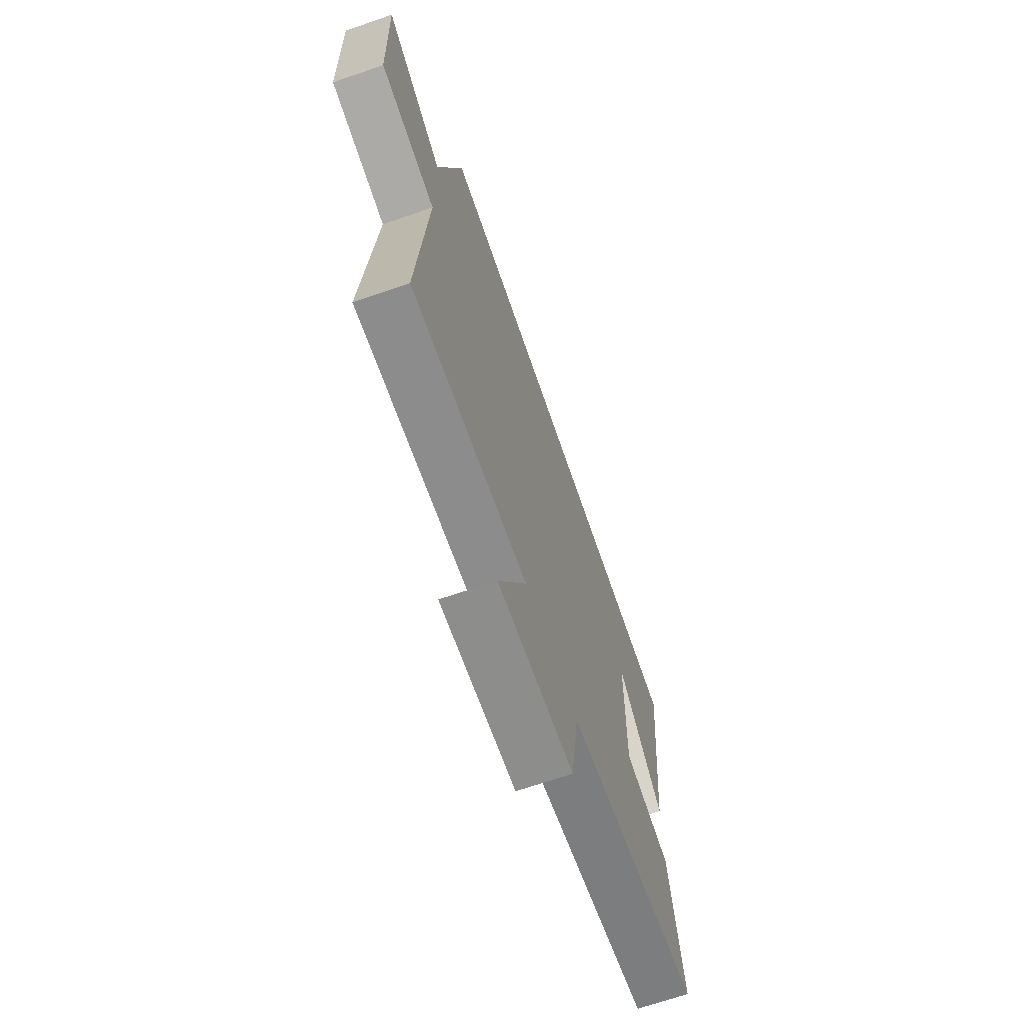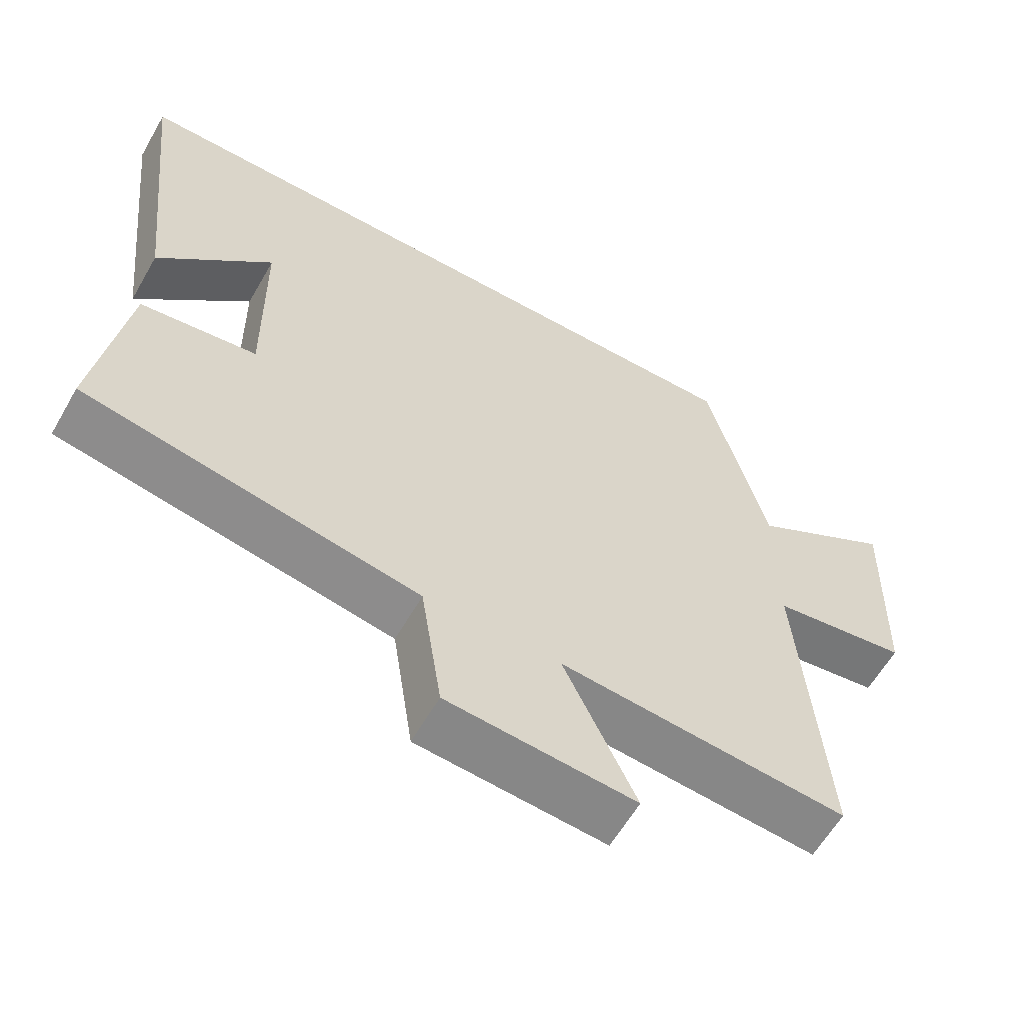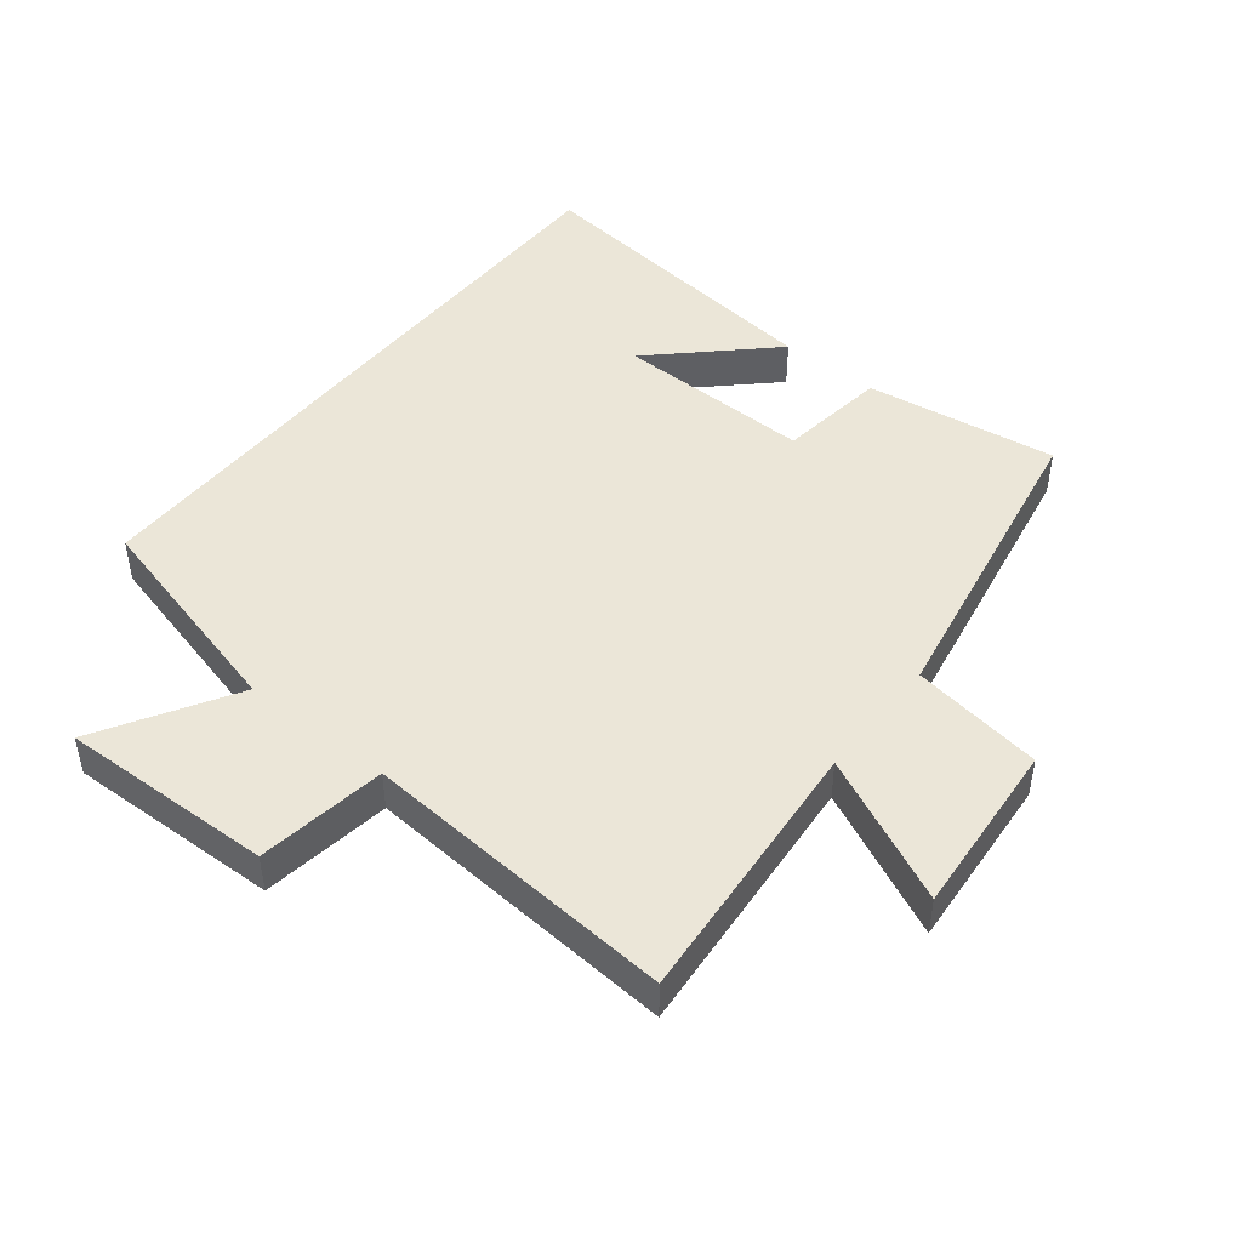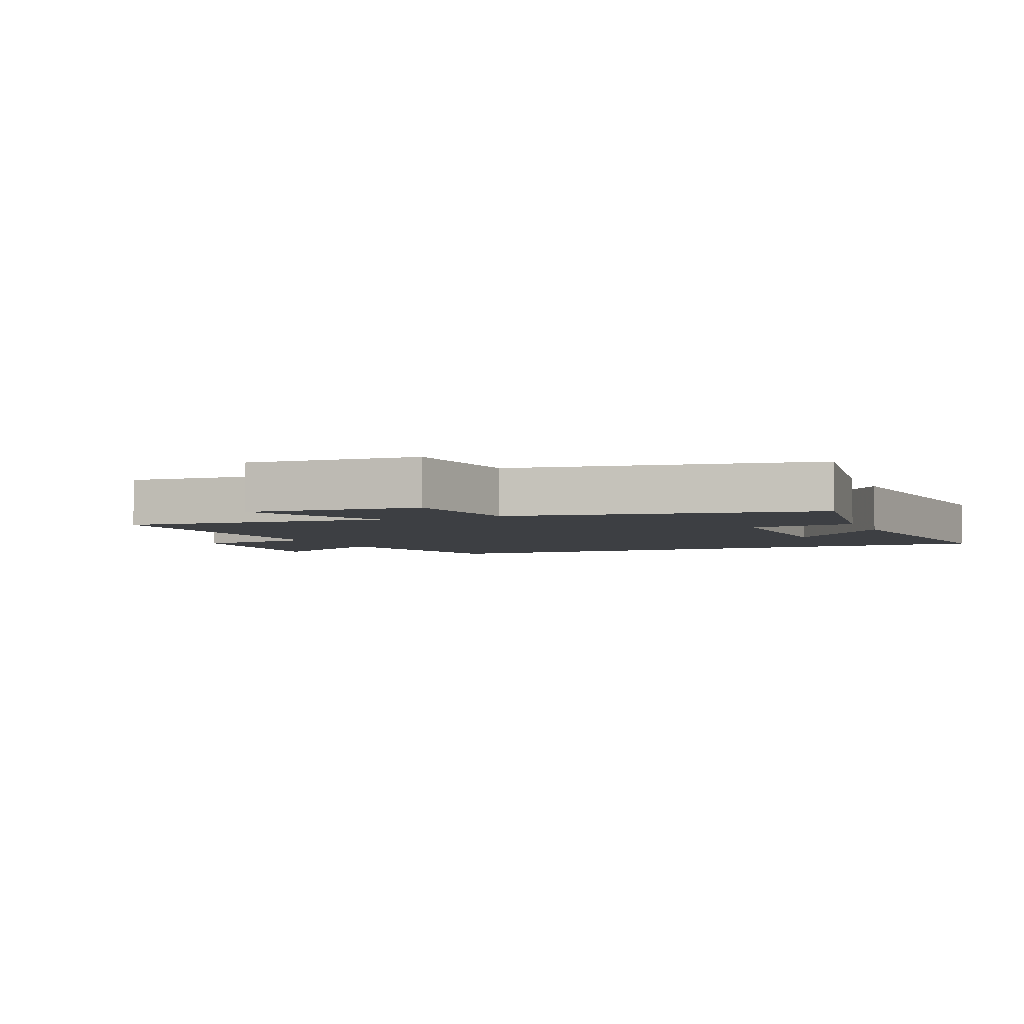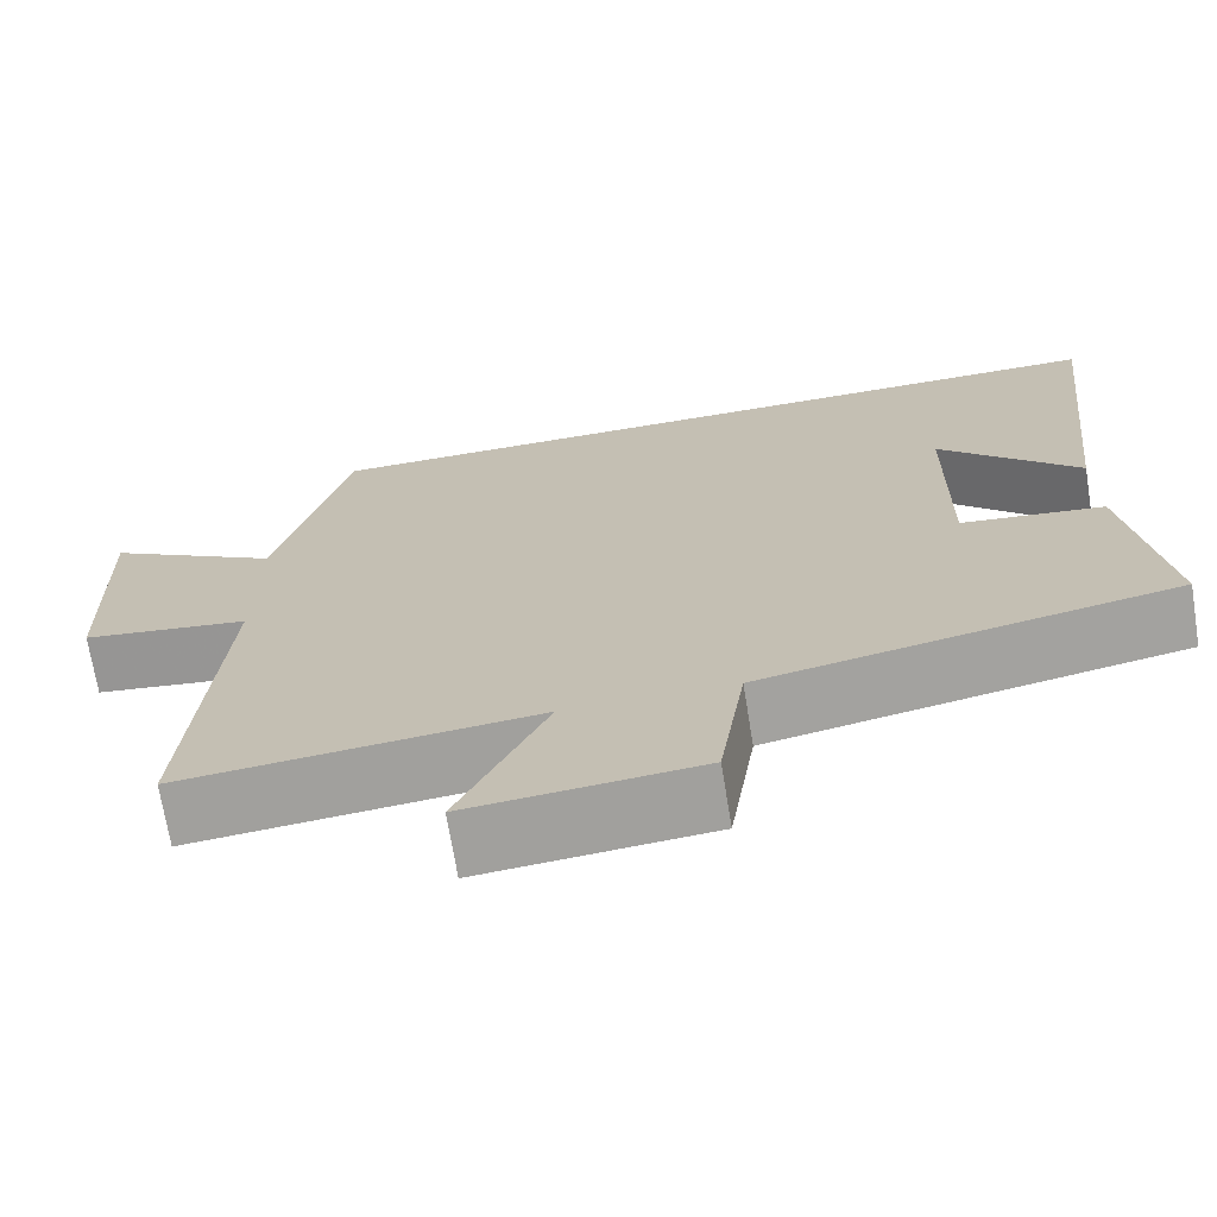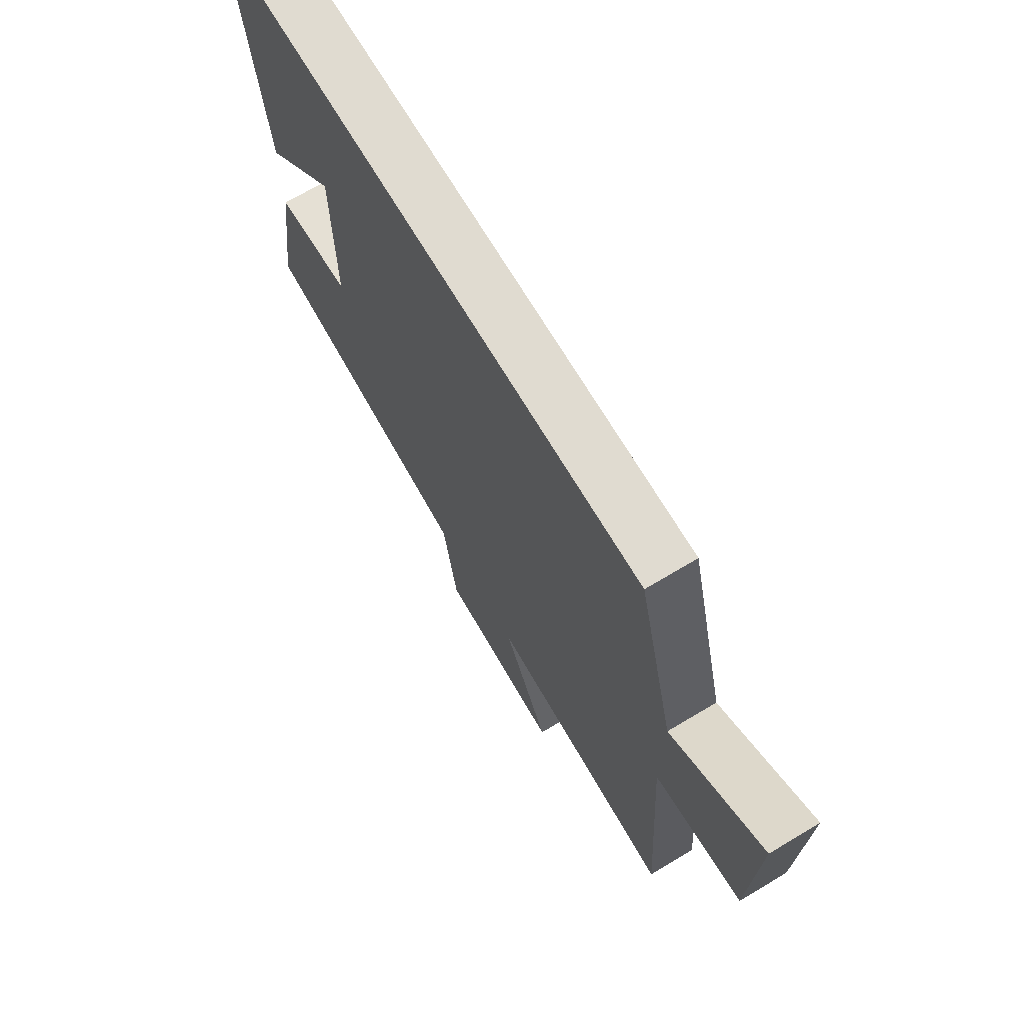
<metadata>
{"format":"obj","ext":"obj","renderer":"f3d","projection":"perspective","resolution":1024,"background":"white","views":[{"elev":-68.8,"azim":109.0,"up":"+Z"},{"elev":-60.7,"azim":-29.8,"up":"+Z"},{"elev":46.6,"azim":128.7,"up":"+Y"},{"elev":-4.0,"azim":-157.1,"up":"+Y"},{"elev":-70.5,"azim":-170.8,"up":"+Z"},{"elev":70.1,"azim":59.2,"up":"+Z"}]}
</metadata>
<code>
v 0.534 0.07 -0.536
v 0.125 0.07 -0.5
v 0.227 0.07 -0.72
v -0.039 0.07 -0.698
v -0.069 0.07 -0.5
v -0.543 0.07 -0.411
v -0.5 0.07 -0.122
v -0.335 0.07 -0.101
v -0.339 0.07 0.195
v -0.5 0.07 0.028
v -0.553 0.07 0.5
v 0.416 0.07 0.5
v 0.5 0.07 0.17
v 0.704 0.07 0.29
v 0.694 0.07 -0.032
v 0.5 0.07 -0.06
v 0.534 0 -0.536
v 0.125 0 -0.5
v 0.227 0 -0.72
v -0.039 0 -0.698
v -0.069 0 -0.5
v -0.543 0 -0.411
v -0.5 0 -0.122
v -0.335 0 -0.101
v -0.339 0 0.195
v -0.5 0 0.028
v -0.553 0 0.5
v 0.416 0 0.5
v 0.5 0 0.17
v 0.704 0 0.29
v 0.694 0 -0.032
v 0.5 0 -0.06
f 13 14 15 16
f 11 12 13 16
f 9 10 11
f 9 11 16 1
f 5 6 7 8
f 5 8 9
f 2 3 4 5
f 2 5 9
f 1 2 9
f 32 31 30 29
f 32 29 28 27
f 27 26 25
f 17 32 27 25
f 24 23 22 21
f 25 24 21
f 21 20 19 18
f 25 21 18
f 25 18 17
f 1 17 18 2
f 2 18 19 3
f 3 19 20 4
f 4 20 21 5
f 5 21 22 6
f 6 22 23 7
f 7 23 24 8
f 8 24 25 9
f 9 25 26 10
f 10 26 27 11
f 11 27 28 12
f 12 28 29 13
f 13 29 30 14
f 14 30 31 15
f 15 31 32 16
f 16 32 17 1

</code>
